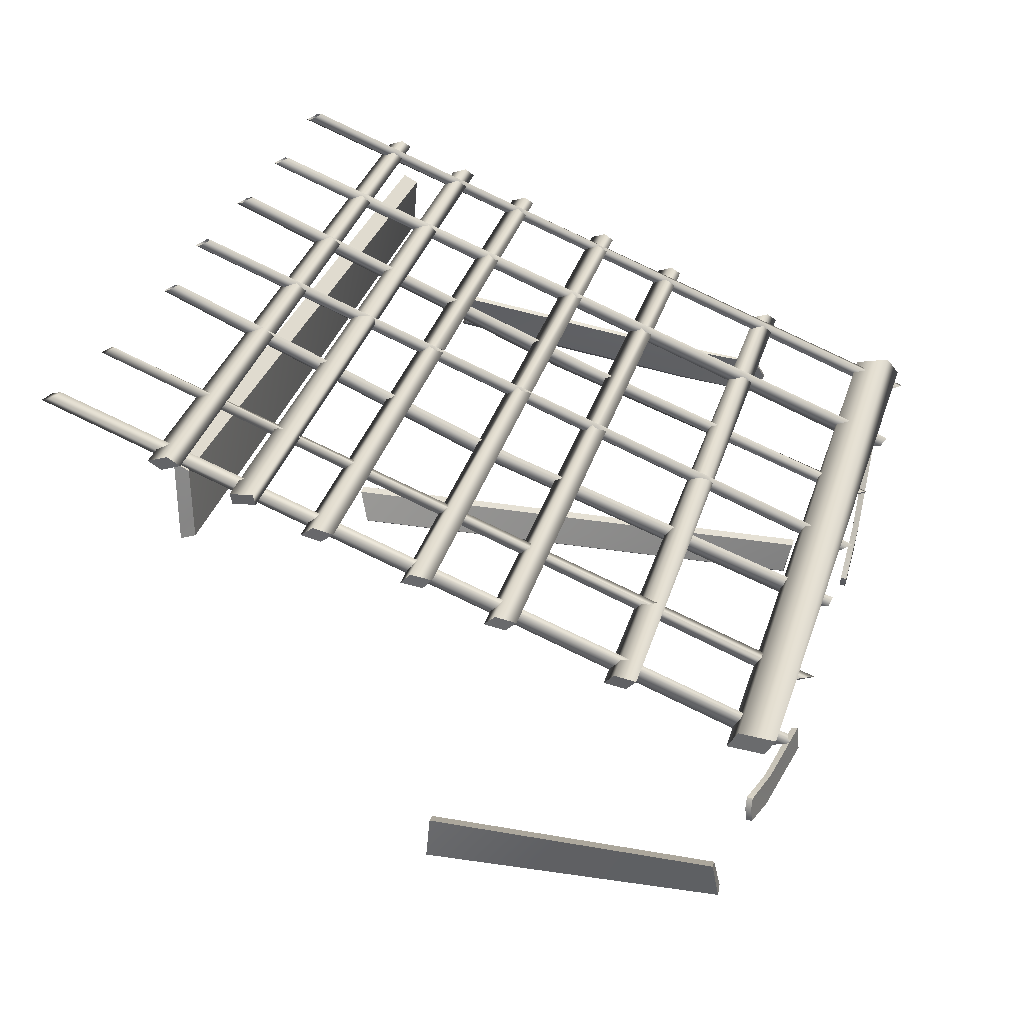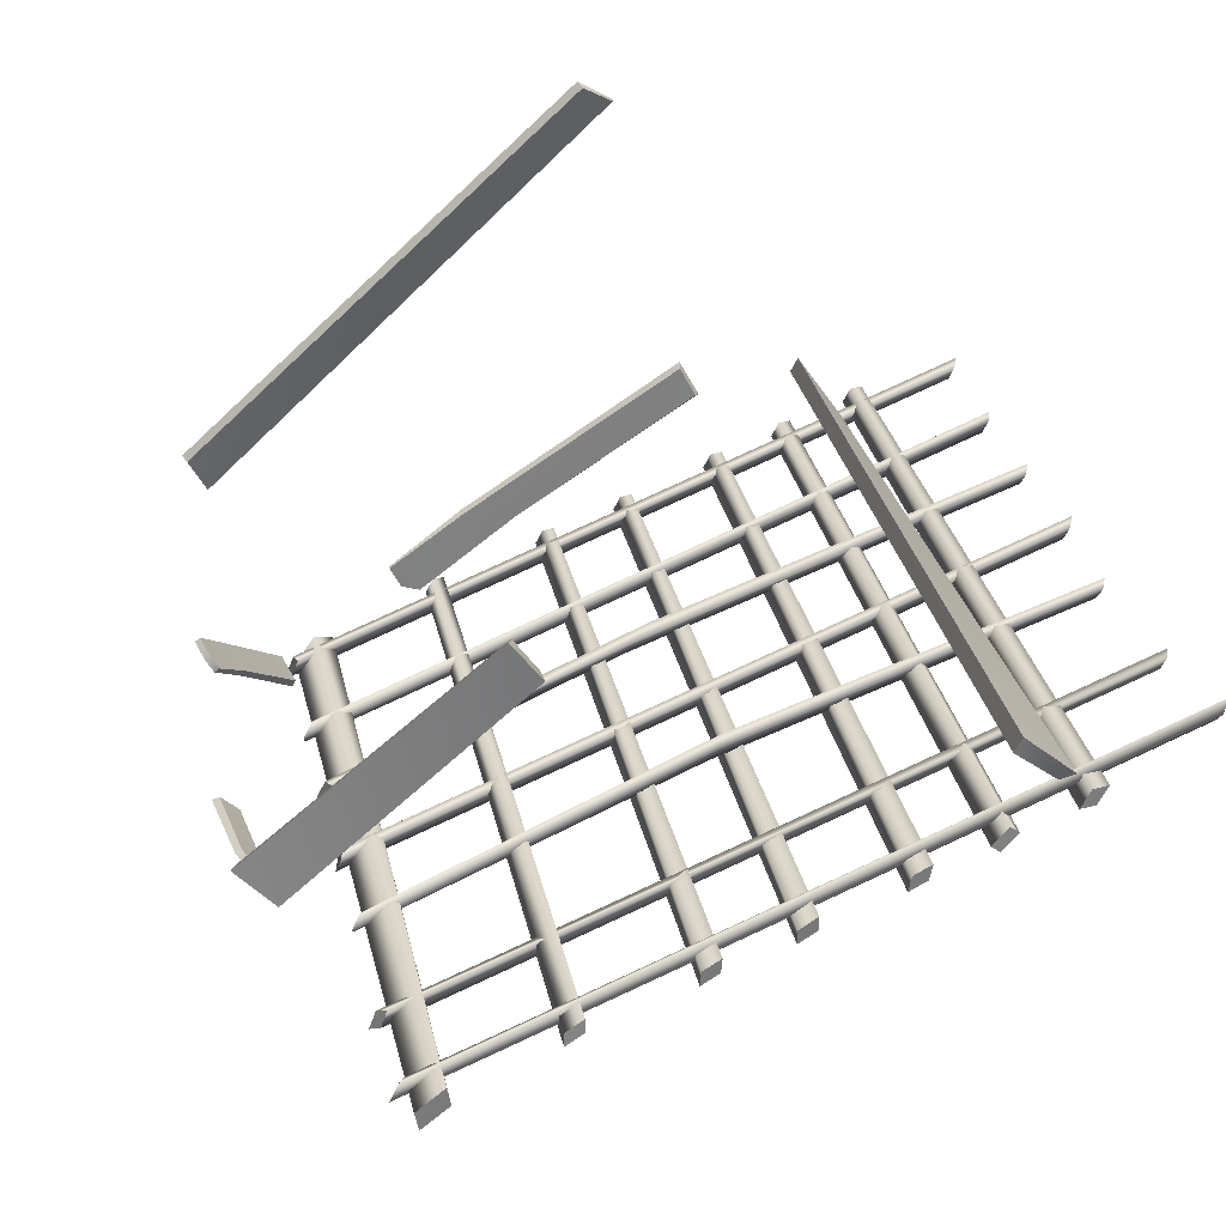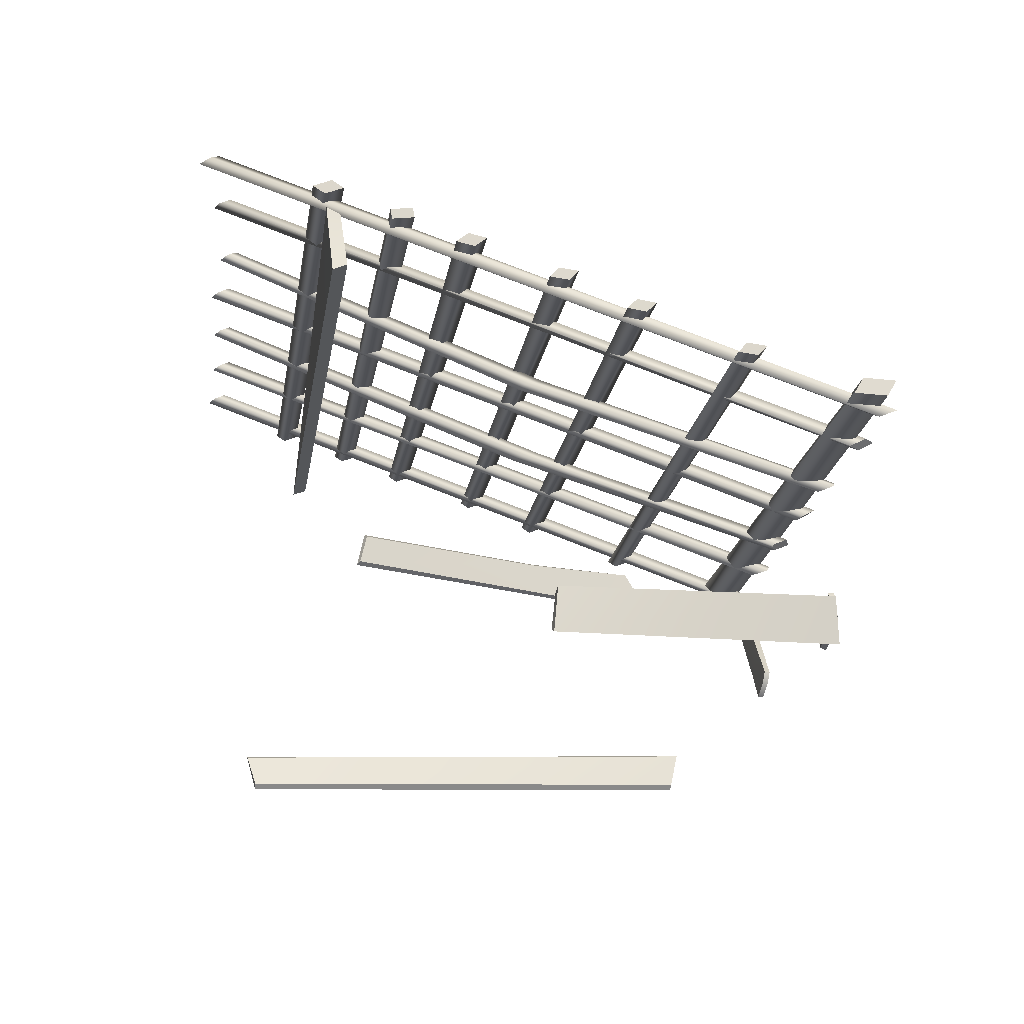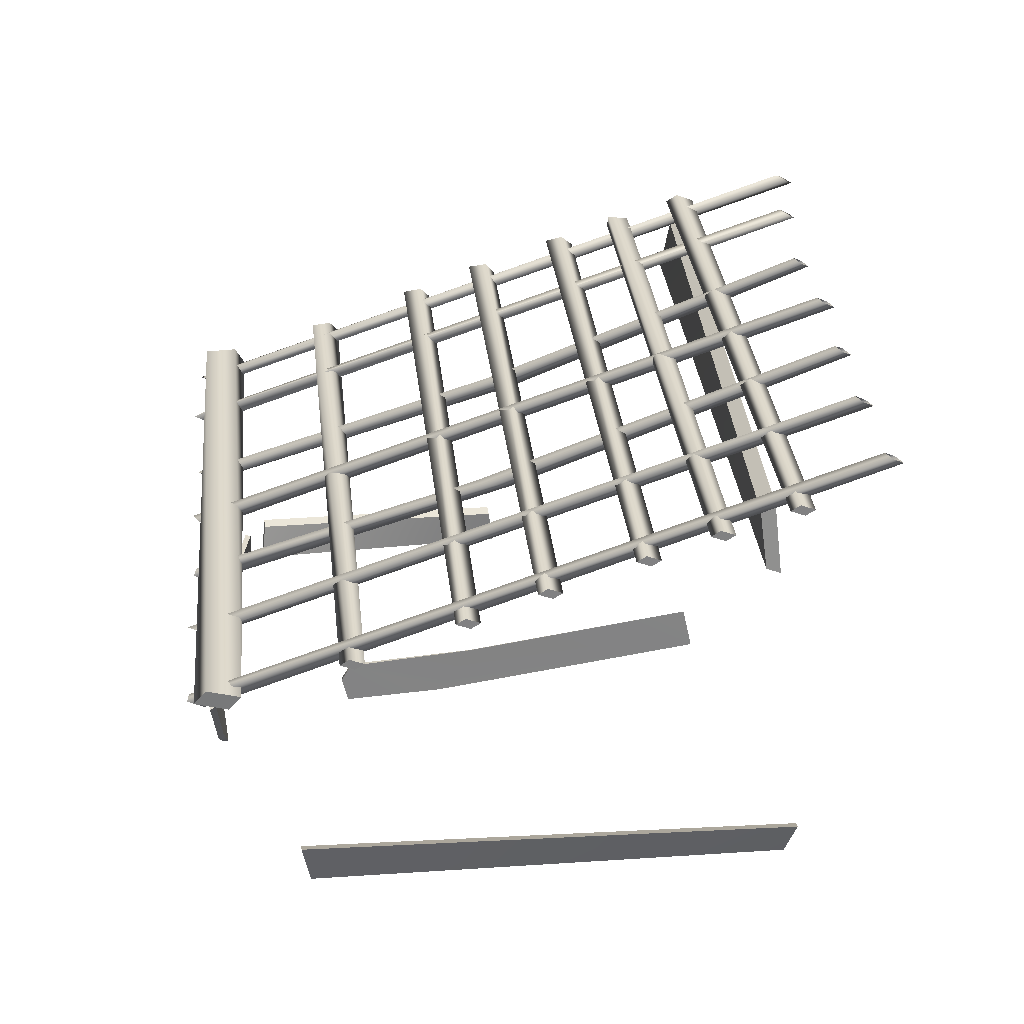
<metadata>
{"format":"obj","ext":"obj","renderer":"f3d","projection":"perspective","resolution":1024,"background":"white","views":[{"elev":-56.0,"azim":179.3,"up":"+Z"},{"elev":-47.6,"azim":39.3,"up":"+Z"},{"elev":-19.3,"azim":155.5,"up":"+Y"},{"elev":32.4,"azim":-21.8,"up":"+Y"}]}
</metadata>
<code>
g NewMesh_tris_282
v 3.932 6.043 9.717
v -4.841 2.793 7.331
v 3.992 5.996 9.829
v -4.788 2.831 7.232
v 3.762 6.141 9.715
v -5.009 2.948 7.184
v -5.061 2.91 7.283
v 3.823 6.094 9.827
v -5.009 2.948 7.184
v 3.762 6.141 9.715
v -4.196 2.886 4.386
v 0.1888 4.129 5.663
v -3.958 2.778 4.437
v -0.04988 4.204 5.668
v -0.05723 4.155 5.498
v -3.886 2.835 4.352
v 4.711 6.057 6.894
v 4.791 5.992 6.994
v -4.124 2.943 4.301
v -0.2959 4.229 5.503
v 4.647 6.072 7.014
v 4.566 6.137 6.914
v -0.05723 4.155 5.498
v 4.711 6.057 6.894
v -3.886 2.835 4.352
v -3.198 2.865 1.852
v 1.195 4.202 3.099
v -3.14 2.784 1.769
v 0.9601 4.279 3.105
v 1.092 4.28 2.976
v -3.353 2.876 1.657
v 5.451 6.082 4.254
v 5.527 6.02 4.35
v -3.411 2.957 1.74
v 0.8573 4.356 2.982
v 5.39 6.096 4.368
v 5.313 6.158 4.273
v 1.092 4.28 2.976
v 5.451 6.082 4.254
v -3.353 2.876 1.657
v -2.321 2.805 -1.155
v 6.584 6.093 1.441
v -2.557 2.908 -1.241
v 6.714 6.01 1.542
v 6.456 6.16 1.485
v -2.547 2.965 -1.13
v -2.31 2.861 -1.045
v 6.586 6.077 1.587
v -2.547 2.965 -1.13
v 6.456 6.16 1.485
v 6.714 6.01 1.542
v 6.456 6.16 1.485
v 6.584 6.093 1.441
v 6.586 6.077 1.587
v -0.3747 4.507 8.93
v 1.942 4.447 -0.2115
v -0.5007 4.427 8.898
v 2.213 4.478 -0.1389
v 1.823 4.59 -0.2455
v -0.6915 4.507 8.843
v -0.5655 4.587 8.875
v 2.094 4.62 -0.1729
v -0.6915 4.507 8.843
v 1.823 4.59 -0.2455
v -3.058 3.632 8.141
v -0.402 3.666 -0.9076
v -2.868 3.552 8.196
v -0.6692 3.634 -0.9858
v -3.184 3.552 8.109
v -0.5479 3.491 -0.944
v -0.2807 3.524 -0.8658
v -2.994 3.472 8.164
v -0.5479 3.491 -0.944
v -3.184 3.552 8.109
v -1.403 4.103 8.627
v 0.9258 4.04 -0.5105
v -1.529 4.024 8.595
v 1.189 4.08 -0.4403
v 0.7902 4.181 -0.5495
v -1.72 4.103 8.54
v -1.594 4.183 8.572
v 1.053 4.22 -0.4793
v -1.72 4.103 8.54
v 0.7902 4.181 -0.5495
v 2.543 5.67 9.789
v 5.331 5.617 0.7786
v 2.734 5.59 9.844
v 5.085 5.72 0.7071
v 2.417 5.59 9.757
v 4.922 5.617 0.6659
v 5.169 5.514 0.7375
v 2.608 5.511 9.812
v 4.922 5.617 0.6659
v 2.417 5.59 9.757
v 1.76 5.264 9.558
v 4.286 5.2 0.4777
v 1.634 5.184 9.526
v 4.313 5.339 0.4795
v 3.993 5.242 0.3922
v 1.444 5.264 9.471
v 1.57 5.344 9.503
v 4.02 5.382 0.394
v 1.444 5.264 9.471
v 3.993 5.242 0.3922
v 0.656 5.013 9.234
v 3.444 4.918 0.2233
v 0.8467 4.933 9.289
v 3.283 5.054 0.1769
v 0.53 4.933 9.202
v 3.035 5.001 0.1109
v 3.196 4.865 0.1572
v 0.7207 4.853 9.257
v 3.035 5.001 0.1109
v 0.53 4.933 9.202
v -3.552 2.804 3.08
v 5.188 6.062 5.554
v -3.62 2.857 2.953
v 5.249 6.015 5.667
v 5.016 6.162 5.552
v -3.813 2.969 2.951
v -3.744 2.915 3.077
v 5.078 6.114 5.665
v -3.813 2.969 2.951
v 5.016 6.162 5.552
v -4.326 2.792 5.764
v 4.322 6.021 8.24
v -4.542 2.863 5.639
v 4.381 5.975 8.349
v 4.156 6.118 8.238
v -4.63 2.96 5.702
v -4.415 2.889 5.827
v 4.215 6.071 8.347
v -4.63 2.96 5.702
v 4.156 6.118 8.238
v -2.792 2.827 0.124
v 6.083 6.051 2.625
v -2.632 2.851 0.06916
v 6.136 6.009 2.723
v 5.933 6.137 2.623
v -2.839 2.967 -0.013
v -3 2.944 0.0418
v 5.987 6.096 2.721
v -2.839 2.967 -0.013
v 5.933 6.137 2.623
v 6.136 6.009 2.723
v 5.933 6.137 2.623
v 6.083 6.051 2.625
v 5.987 6.096 2.721
v -1.776 2.98 -1.392
v -4.422 3.08 7.673
v -1.903 3.21 -1.428
v -4.587 2.886 7.624
v -4.856 3.204 7.547
v -2.349 3.194 -1.559
v -2.223 2.964 -1.523
v -5.021 3.011 7.498
v -2.349 3.194 -1.559
v -4.856 3.204 7.547
v -5.061 2.91 7.283
v -4.788 2.831 7.232
v -5.009 2.948 7.184
v -4.841 2.793 7.331
v -4.124 2.943 4.301
v -3.958 2.778 4.437
v -3.886 2.835 4.352
v -4.196 2.886 4.386
v -3.411 2.957 1.74
v -3.14 2.784 1.769
v -3.353 2.876 1.657
v -3.198 2.865 1.852
v -2.31 2.861 -1.045
v -2.557 2.908 -1.241
v -2.547 2.965 -1.13
v -2.321 2.805 -1.155
v 2.213 4.478 -0.1389
v 1.823 4.59 -0.2455
v 1.942 4.447 -0.2115
v 2.094 4.62 -0.1729
v -0.5655 4.587 8.875
v -0.5007 4.427 8.898
v -0.6915 4.507 8.843
v -0.3747 4.507 8.93
v -3.058 3.632 8.141
v -2.994 3.472 8.164
v -3.184 3.552 8.109
v -2.868 3.552 8.196
v -0.402 3.666 -0.9076
v -0.5479 3.491 -0.944
v -0.2807 3.524 -0.8658
v -0.6692 3.634 -0.9858
v 1.189 4.08 -0.4403
v 0.7902 4.181 -0.5495
v 0.9258 4.04 -0.5105
v 1.053 4.22 -0.4793
v -1.594 4.183 8.572
v -1.529 4.024 8.595
v -1.72 4.103 8.54
v -1.403 4.103 8.627
v 2.543 5.67 9.789
v 2.608 5.511 9.812
v 2.417 5.59 9.757
v 2.734 5.59 9.844
v 5.331 5.617 0.7786
v 4.922 5.617 0.6659
v 5.169 5.514 0.7375
v 5.085 5.72 0.7071
v 4.313 5.339 0.4795
v 3.993 5.242 0.3922
v 4.286 5.2 0.4777
v 4.02 5.382 0.394
v 1.57 5.344 9.503
v 1.634 5.184 9.526
v 1.444 5.264 9.471
v 1.76 5.264 9.558
v 0.656 5.013 9.234
v 0.7207 4.853 9.257
v 0.53 4.933 9.202
v 0.8467 4.933 9.289
v 3.444 4.918 0.2233
v 3.035 5.001 0.1109
v 3.196 4.865 0.1572
v 3.283 5.054 0.1769
v -3.744 2.915 3.077
v -3.62 2.857 2.953
v -3.813 2.969 2.951
v -3.552 2.804 3.08
v -4.415 2.889 5.827
v -4.542 2.863 5.639
v -4.63 2.96 5.702
v -4.326 2.792 5.764
v -3 2.944 0.0418
v -2.632 2.851 0.06916
v -2.839 2.967 -0.013
v -2.792 2.827 0.124
v -4.587 2.886 7.624
v -4.856 3.204 7.547
v -4.422 3.08 7.673
v -5.021 3.011 7.498
v -2.223 2.964 -1.523
v -1.903 3.21 -1.428
v -2.349 3.194 -1.559
v -1.776 2.98 -1.392
v -1.934 -0.3167 -0.4685
v -1.848 0.2647 -0.4648
v -1.961 -0.2496 -0.3341
v -1.817 0.3085 -0.6095
v -1.817 0.3085 -0.6095
v 1.866 0.1989 0.4655
v -1.848 0.2647 -0.4648
v 1.898 0.2427 0.3209
v 1.898 0.2427 0.3209
v 1.92 -0.3191 0.4811
v 1.866 0.1989 0.4655
v 1.947 -0.3861 0.3468
v 1.947 -0.3861 0.3468
v -1.961 -0.2496 -0.3341
v 1.92 -0.3191 0.4811
v -1.934 -0.3167 -0.4685
v -1.961 -0.2496 -0.3341
v 1.866 0.1989 0.4655
v 1.92 -0.3191 0.4811
v -1.848 0.2647 -0.4648
v 1.947 -0.3861 0.3468
v -1.817 0.3085 -0.6095
v -1.934 -0.3167 -0.4685
v 1.898 0.2427 0.3209
v 5.002 4.448 0.8118
v 4.863 5.362 0.9534
v 4.81 4.529 0.7577
v 5.047 5.456 1.007
v 5.047 5.456 1.007
v 2.305 5.275 9.184
v 4.863 5.362 0.9534
v 2.49 5.369 9.237
v 2.49 5.369 9.237
v 2.359 4.464 9.344
v 2.305 5.275 9.184
v 2.551 4.382 9.398
v 2.551 4.382 9.398
v 4.81 4.529 0.7577
v 2.359 4.464 9.344
v 5.002 4.448 0.8118
v 4.81 4.529 0.7577
v 2.305 5.275 9.184
v 2.359 4.464 9.344
v 4.863 5.362 0.9534
v 2.551 4.382 9.398
v 5.047 5.456 1.007
v 5.002 4.448 0.8118
v 2.49 5.369 9.237
v -3.665 -0.0182 7.389
v -3.519 -0.5436 7.28
v -3.637 -0.04893 7.279
v -3.545 -0.6135 7.368
v -3.545 -0.6135 7.368
v 3.176 -0.7996 8.963
v -3.519 -0.5436 7.28
v 3.15 -0.8695 9.052
v 3.15 -0.8695 9.052
v 3.273 -0.345 9.126
v 3.176 -0.7996 8.963
v 3.245 -0.3143 9.237
v 3.245 -0.3143 9.237
v -3.637 -0.04893 7.279
v 3.273 -0.345 9.126
v -3.665 -0.0182 7.389
v -3.637 -0.04893 7.279
v 3.176 -0.7996 8.963
v 3.273 -0.345 9.126
v -3.519 -0.5436 7.28
v 3.245 -0.3143 9.237
v -3.545 -0.6135 7.368
v -3.665 -0.0182 7.389
v 3.15 -0.8695 9.052
v -1.308 3.207 7.967
v -2.865 3.112 7.552
v -1.739 2.689 7.886
v 1.558 3.115 8.709
v -2.93 2.583 7.566
v -2.997 2.896 7.53
v 1.468 3.552 8.656
v -1.755 2.642 7.928
v 1.594 3.062 8.768
v -1.739 2.689 7.886
v 1.558 3.115 8.709
v -2.93 2.583 7.566
v -2.941 2.586 7.609
v -1.755 2.642 7.928
v -1.331 3.232 8.006
v 1.594 3.062 8.768
v -2.877 3.114 7.595
v 1.491 3.591 8.71
v -2.941 2.586 7.609
v -3.008 2.899 7.573
v 1.491 3.591 8.71
v -1.308 3.207 7.967
v 1.468 3.552 8.656
v -1.331 3.232 8.006
v -2.865 3.112 7.552
v -2.877 3.114 7.595
v 1.594 3.062 8.768
v 1.468 3.552 8.656
v 1.558 3.115 8.709
v 1.491 3.591 8.71
v -3.008 2.899 7.573
v -2.93 2.583 7.566
v -2.997 2.896 7.53
v -2.941 2.586 7.609
v -2.877 3.114 7.595
v -3.008 2.899 7.573
v -2.865 3.112 7.552
v -2.997 2.896 7.53
v -2.605 0.6356 0.8631
v -2.314 0.6817 0.3446
v -2.549 0.3224 0.6902
v -3.085 0.3686 1.831
v -2.321 0.3357 0.2955
v -2.299 0.5483 0.2892
v -3.048 0.6642 1.827
v -2.621 0.2975 0.6506
v -3.17 0.3355 1.807
v -2.549 0.3224 0.6902
v -3.085 0.3686 1.831
v -2.321 0.3357 0.2955
v -2.395 0.343 0.2585
v -2.621 0.2975 0.6506
v -2.676 0.6584 0.8234
v -3.17 0.3355 1.807
v -2.388 0.689 0.3075
v -3.133 0.694 1.8
v -2.395 0.343 0.2585
v -2.373 0.5556 0.2521
v -3.133 0.694 1.8
v -2.605 0.6356 0.8631
v -3.048 0.6642 1.827
v -2.676 0.6584 0.8234
v -2.314 0.6817 0.3446
v -2.388 0.689 0.3075
v -3.17 0.3355 1.807
v -3.048 0.6642 1.827
v -3.085 0.3686 1.831
v -3.133 0.694 1.8
v -2.373 0.5556 0.2521
v -2.321 0.3357 0.2955
v -2.299 0.5483 0.2892
v -2.395 0.343 0.2585
v -2.388 0.689 0.3075
v -2.373 0.5556 0.2521
v -2.314 0.6817 0.3446
v -2.299 0.5483 0.2892
v -4.26 1.479 5.598
v -4.067 0.9177 5.048
v -4.265 1.022 5.754
v -4.573 2.351 6.789
v -4.113 0.5735 5.356
v -4.074 0.7436 5.132
v -4.511 2.59 6.48
v -4.346 0.9857 5.765
v -4.665 2.327 6.824
v -4.265 1.022 5.754
v -4.573 2.351 6.789
v -4.113 0.5735 5.356
v -4.193 0.568 5.337
v -4.346 0.9857 5.765
v -4.336 1.484 5.561
v -4.665 2.327 6.824
v -4.147 0.9122 5.029
v -4.599 2.618 6.45
v -4.193 0.568 5.337
v -4.154 0.7381 5.113
v -4.599 2.618 6.45
v -4.26 1.479 5.598
v -4.511 2.59 6.48
v -4.336 1.484 5.561
v -4.067 0.9177 5.048
v -4.147 0.9122 5.029
v -4.665 2.327 6.824
v -4.511 2.59 6.48
v -4.573 2.351 6.789
v -4.599 2.618 6.45
v -4.154 0.7381 5.113
v -4.113 0.5735 5.356
v -4.074 0.7436 5.132
v -4.193 0.568 5.337
v -4.147 0.9122 5.029
v -4.154 0.7381 5.113
v -4.067 0.9177 5.048
v -4.074 0.7436 5.132
f 10 9 8
f 8 9 7
f 8 7 3
f 3 7 2
f 3 2 1
f 1 2 4
f 1 4 5
f 5 4 6
f 23 25 20
f 20 25 19
f 20 19 14
f 14 19 11
f 14 11 12
f 12 11 13
f 12 13 15
f 15 13 16
f 15 17 12
f 12 17 18
f 12 18 14
f 14 18 21
f 14 21 20
f 20 21 22
f 20 22 23
f 23 22 24
f 38 40 35
f 35 40 34
f 35 34 29
f 29 34 26
f 29 26 27
f 27 26 28
f 27 28 30
f 30 28 31
f 30 32 27
f 27 32 33
f 27 33 29
f 29 33 36
f 29 36 35
f 35 36 37
f 35 37 38
f 38 37 39
f 50 49 48
f 48 49 47
f 48 47 44
f 44 47 41
f 44 41 42
f 42 41 43
f 42 43 45
f 45 43 46
f 51 53 52
f 51 52 54
f 64 63 62
f 62 63 61
f 62 61 58
f 58 61 55
f 58 55 56
f 56 55 57
f 56 57 59
f 59 57 60
f 74 73 72
f 72 73 71
f 72 71 67
f 67 71 66
f 67 66 65
f 65 66 68
f 65 68 69
f 69 68 70
f 84 83 82
f 82 83 81
f 82 81 78
f 78 81 75
f 78 75 76
f 76 75 77
f 76 77 79
f 79 77 80
f 94 93 92
f 92 93 91
f 92 91 87
f 87 91 86
f 87 86 85
f 85 86 88
f 85 88 89
f 89 88 90
f 104 103 102
f 102 103 101
f 102 101 98
f 98 101 95
f 98 95 96
f 96 95 97
f 96 97 99
f 99 97 100
f 114 113 112
f 112 113 111
f 112 111 107
f 107 111 106
f 107 106 105
f 105 106 108
f 105 108 109
f 109 108 110
f 124 123 122
f 122 123 121
f 122 121 118
f 118 121 115
f 118 115 116
f 116 115 117
f 116 117 119
f 119 117 120
f 134 133 132
f 132 133 131
f 132 131 128
f 128 131 125
f 128 125 126
f 126 125 127
f 126 127 129
f 129 127 130
f 144 143 142
f 142 143 141
f 142 141 138
f 138 141 135
f 138 135 136
f 136 135 137
f 136 137 139
f 139 137 140
f 145 147 146
f 145 146 148
f 158 157 156
f 156 157 155
f 156 155 152
f 152 155 149
f 152 149 150
f 150 149 151
f 150 151 153
f 153 151 154
f 159 161 160
f 159 160 162
f 163 165 164
f 163 164 166
f 167 169 168
f 167 168 170
f 171 173 172
f 171 172 174
f 175 177 176
f 175 176 178
f 179 181 180
f 179 180 182
f 183 185 184
f 183 184 186
f 187 189 188
f 187 188 190
f 191 193 192
f 191 192 194
f 195 197 196
f 195 196 198
f 199 201 200
f 199 200 202
f 203 205 204
f 203 204 206
f 207 209 208
f 207 208 210
f 211 213 212
f 211 212 214
f 215 217 216
f 215 216 218
f 219 221 220
f 219 220 222
f 223 225 224
f 223 224 226
f 227 229 228
f 227 228 230
f 231 233 232
f 231 232 234
f 235 237 236
f 235 236 238
f 239 241 240
f 239 240 242
f 243 245 244
f 243 244 246
f 247 249 248
f 247 248 250
f 251 253 252
f 251 252 254
f 255 257 256
f 255 256 258
f 259 261 260
f 259 260 262
f 263 265 264
f 263 264 266
f 267 269 268
f 267 268 270
f 271 273 272
f 271 272 274
f 275 277 276
f 275 276 278
f 279 281 280
f 279 280 282
f 283 285 284
f 283 284 286
f 287 289 288
f 287 288 290
f 291 293 292
f 291 292 294
f 295 297 296
f 295 296 298
f 299 301 300
f 299 300 302
f 303 305 304
f 303 304 306
f 307 309 308
f 307 308 310
f 311 313 312
f 311 312 314
f 319 320 316
f 319 316 317
f 317 316 315
f 317 315 318
f 318 315 321
f 327 326 322
f 322 326 324
f 322 324 323
f 323 324 325
f 330 332 329
f 330 329 328
f 328 329 331
f 328 331 333
f 333 331 334
f 339 340 338
f 339 338 336
f 336 338 335
f 336 335 337
f 341 343 342
f 341 342 344
f 345 347 346
f 345 346 348
f 351 352 350
f 351 350 349
f 357 358 354
f 357 354 355
f 355 354 353
f 355 353 356
f 356 353 359
f 365 364 360
f 360 364 362
f 360 362 361
f 361 362 363
f 368 370 367
f 368 367 366
f 366 367 369
f 366 369 371
f 371 369 372
f 377 378 376
f 377 376 374
f 374 376 373
f 374 373 375
f 379 381 380
f 379 380 382
f 383 385 384
f 383 384 386
f 389 390 388
f 389 388 387
f 395 396 392
f 395 392 393
f 393 392 391
f 393 391 394
f 394 391 397
f 403 402 398
f 398 402 400
f 398 400 399
f 399 400 401
f 406 408 405
f 406 405 404
f 404 405 407
f 404 407 409
f 409 407 410
f 415 416 414
f 415 414 412
f 412 414 411
f 412 411 413
f 417 419 418
f 417 418 420
f 421 423 422
f 421 422 424
f 427 428 426
f 427 426 425

</code>
